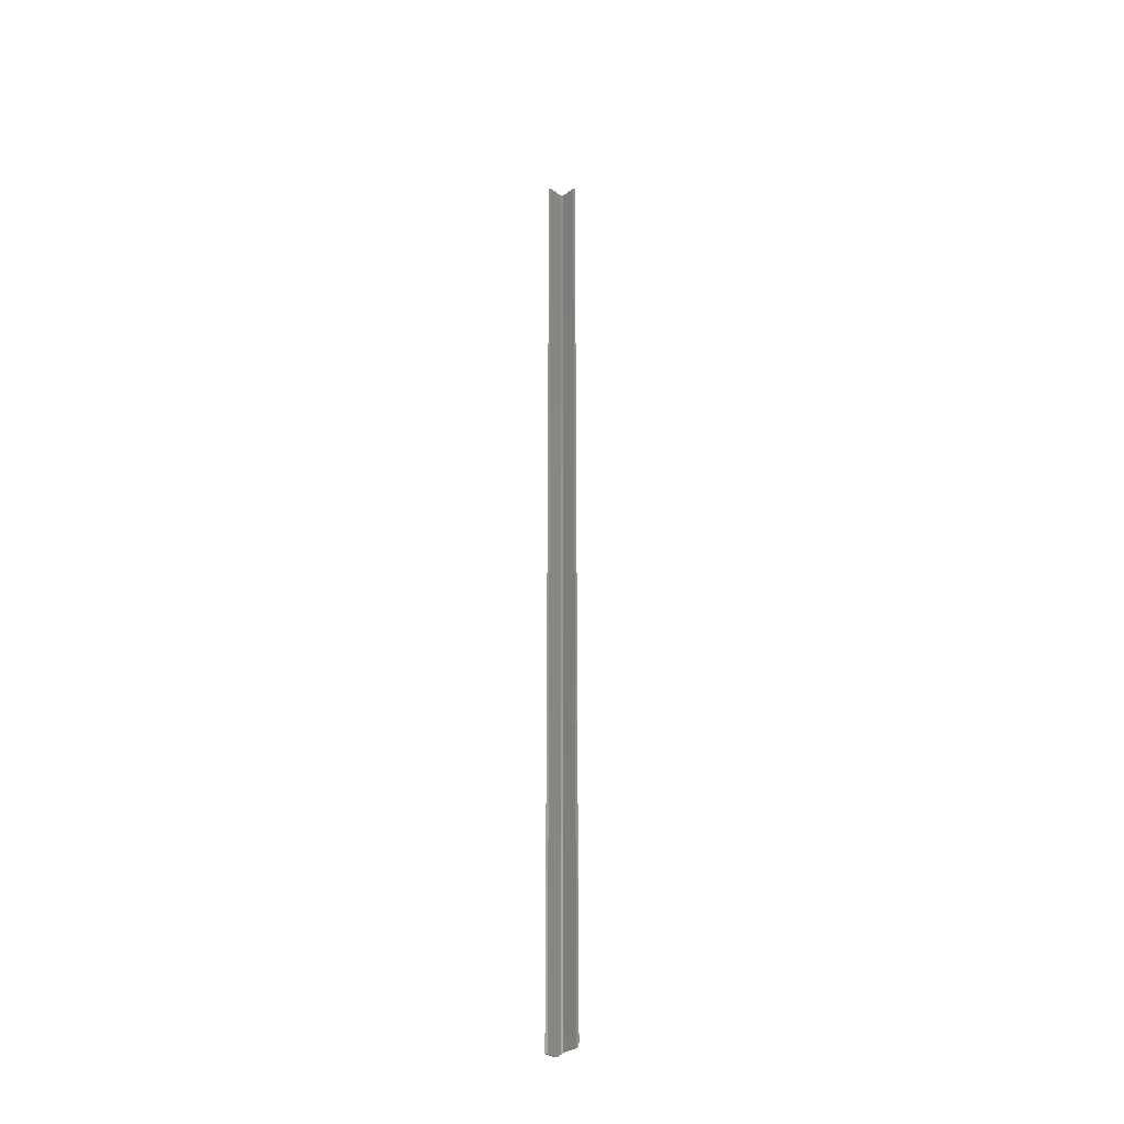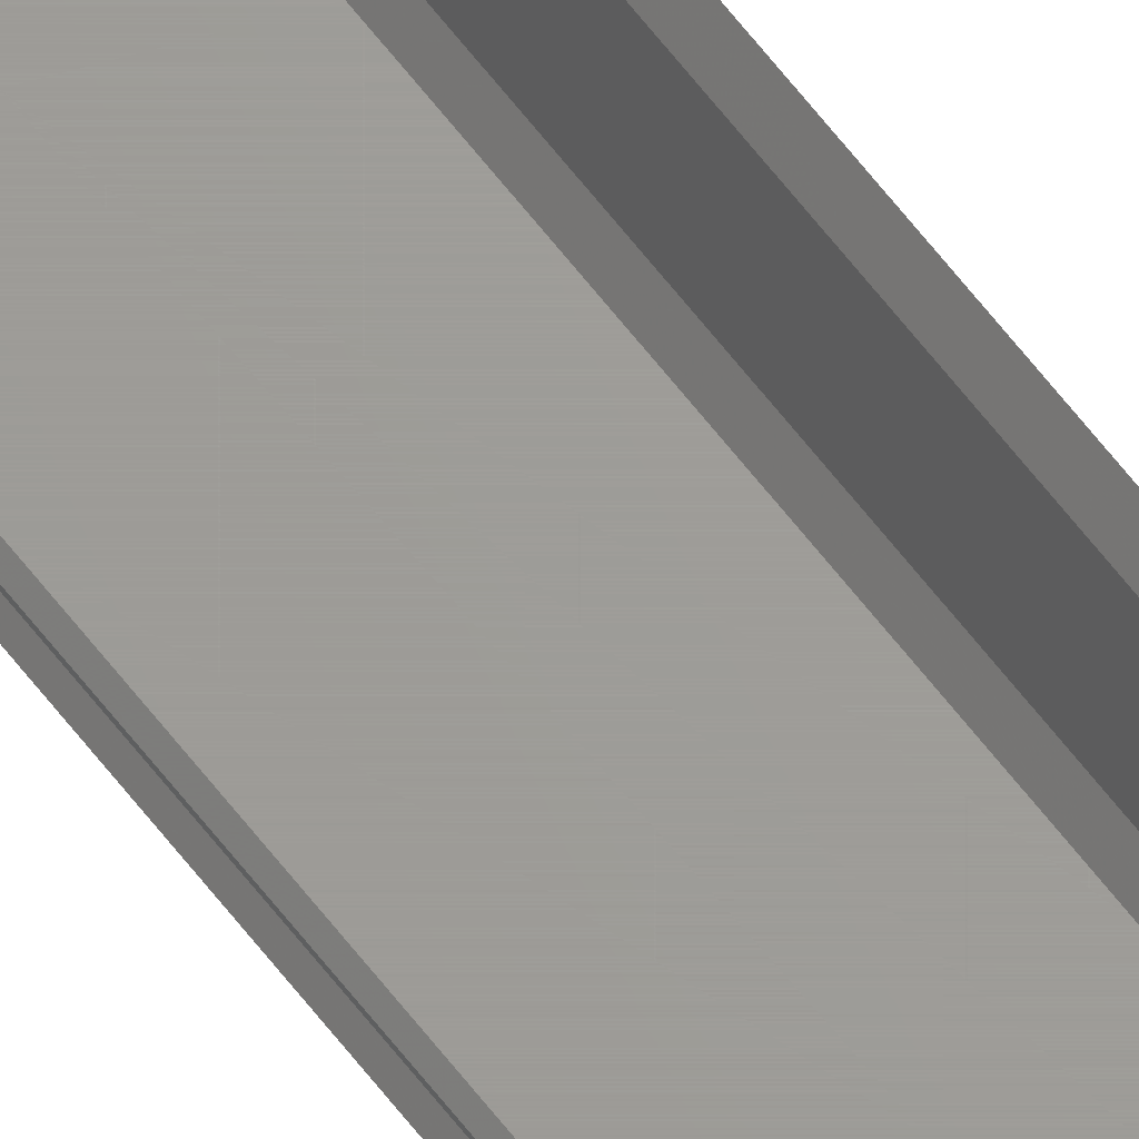
<metadata>
{"format":"stl","ext":"stl","renderer":"f3d","projection":"perspective","resolution":1024,"background":"white","views":[{"elev":-32.1,"azim":-134.9,"up":"+Z"},{"elev":68.7,"azim":-38.6,"up":"+Y"}]}
</metadata>
<code>
# stl→obj: 28 verts, 52 faces
v 0.01447 0.007812 0
v 0.01447 0.01447 0
v 0.01562 0.007812 0
v 0.01562 0.01562 0
v 0.001151 0.001151 0.75
v 0.001151 0.001151 0.00373
v 8.055e-05 0.0004231 0.005276
v 0 0 0.007812
v 0 0 0.75
v 0.01349 0.001151 0.00373
v 0.01349 0.001151 0.75
v 0.01447 0.002138 0.75
v 0.01447 0.002138 0.002442
v 0.01447 0.003082 0.001595
v 0.01447 0.006548 0.000103
v 0.01447 0.005317 0.0004094
v 0.01447 0.004151 0.000911
v 0.01447 0.01447 0.75
v 0.01562 0 0.007812
v 0.01562 0.0001501 0.006288
v 0.01562 0.001317 0.003472
v 0.01562 0.0005947 0.004823
v 0.01562 0.003472 0.001317
v 0.01562 0.002288 0.002288
v 0.01562 0.01562 0.75
v 0.01562 0 0.75
v 0.01562 0.004823 0.0005947
v 0.01562 0.006288 0.0001501
f 1 2 3
f 3 2 4
f 5 6 7
f 5 7 8
f 5 8 9
f 10 6 11
f 11 6 5
f 12 13 11
f 13 10 11
f 14 2 1
f 14 1 15
f 14 15 16
f 14 16 17
f 2 14 13
f 2 13 12
f 2 12 18
f 19 20 21
f 21 20 22
f 23 21 24
f 25 26 19
f 25 19 21
f 25 21 23
f 25 23 27
f 25 27 28
f 25 28 3
f 25 3 4
f 8 19 9
f 9 19 26
f 19 7 20
f 19 8 7
f 6 22 7
f 6 10 22
f 15 27 16
f 27 17 16
f 7 22 20
f 1 3 15
f 15 3 28
f 15 28 27
f 17 27 14
f 14 27 23
f 14 23 13
f 13 23 24
f 13 24 10
f 10 24 21
f 10 21 22
f 12 25 18
f 9 11 5
f 26 25 12
f 26 12 11
f 26 11 9
f 25 4 18
f 18 4 2

</code>
